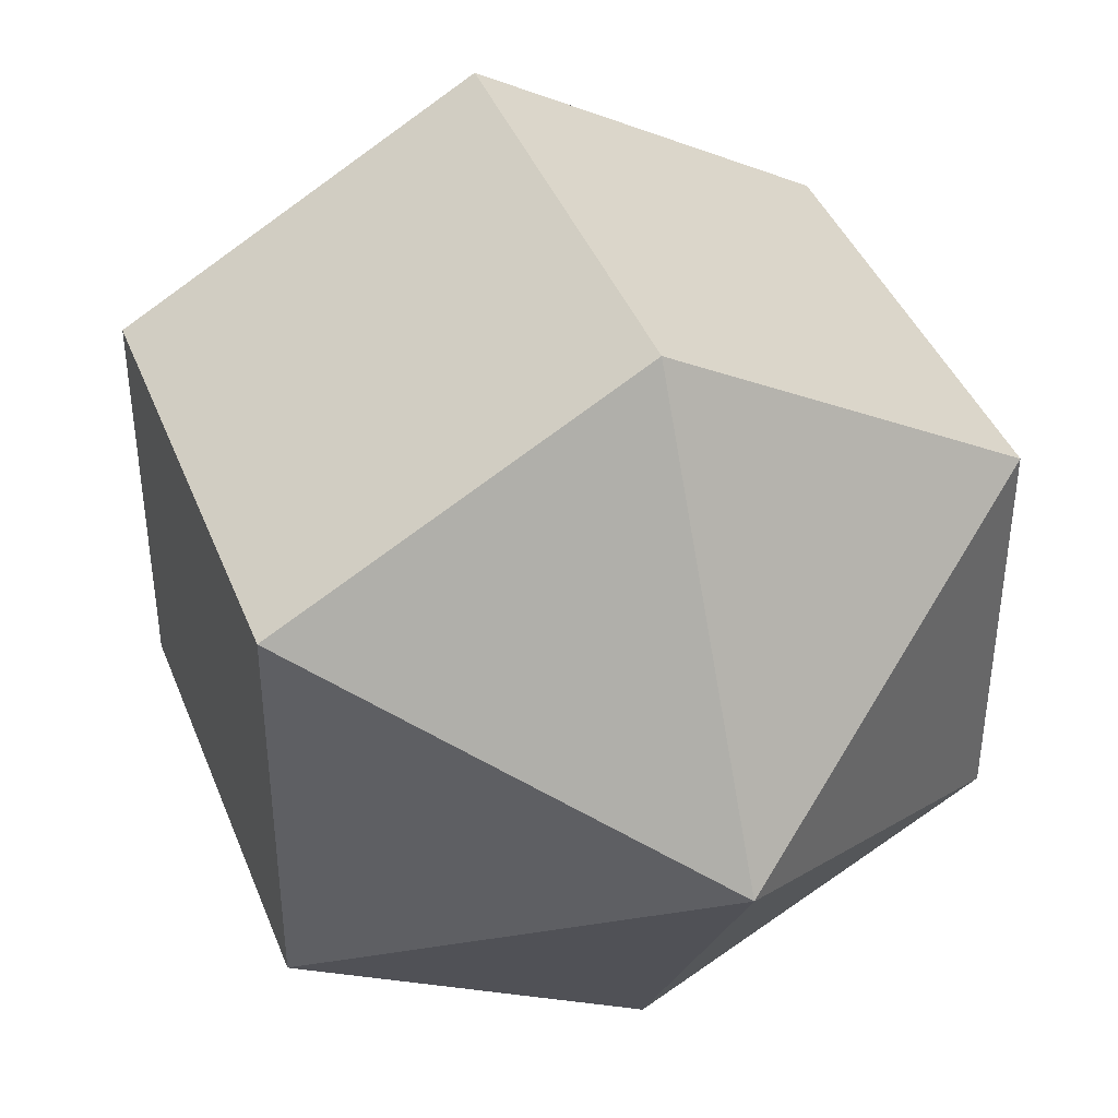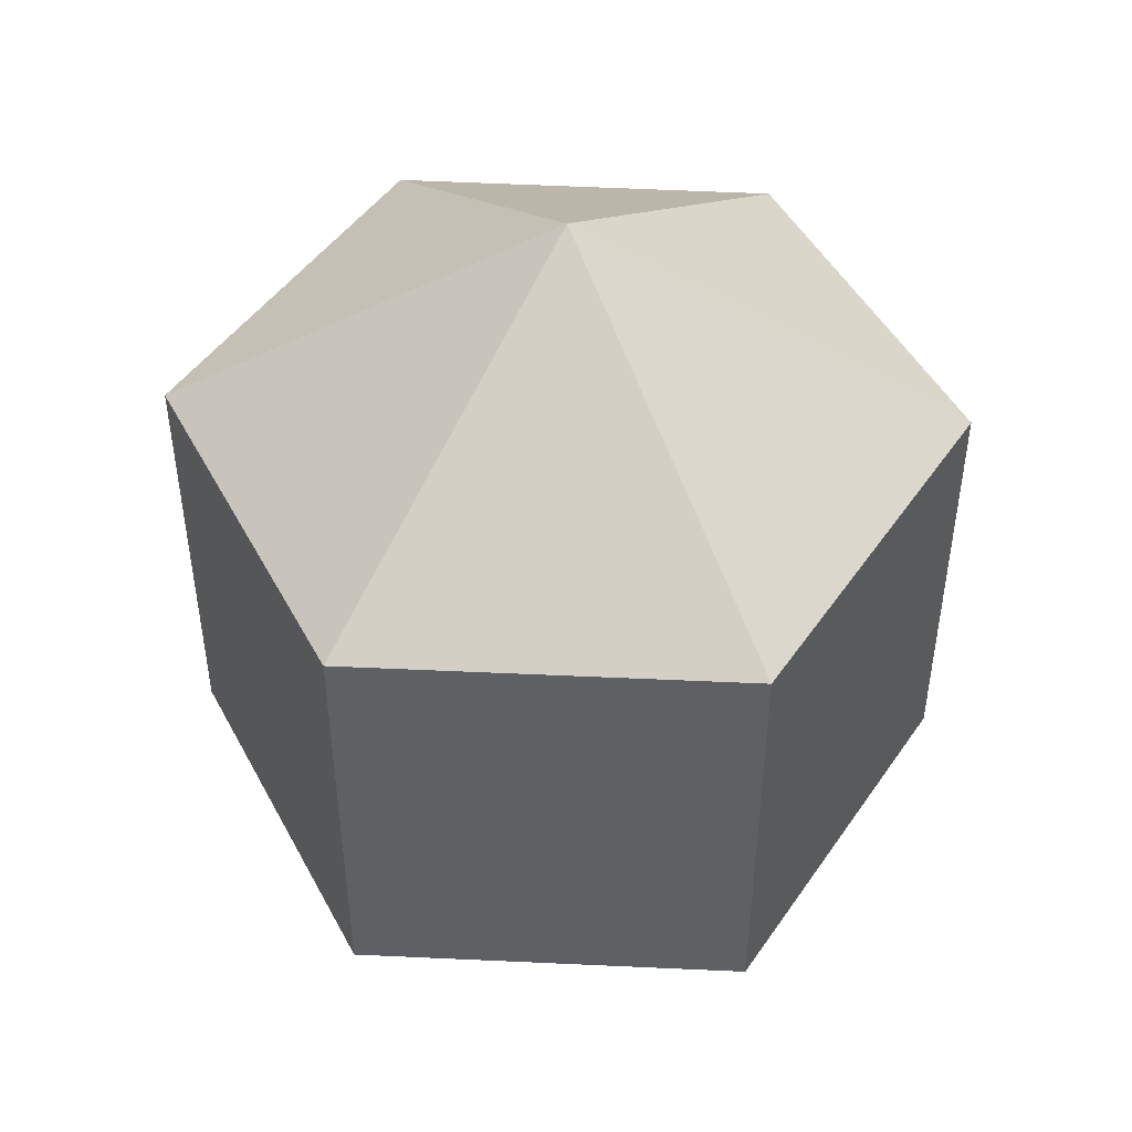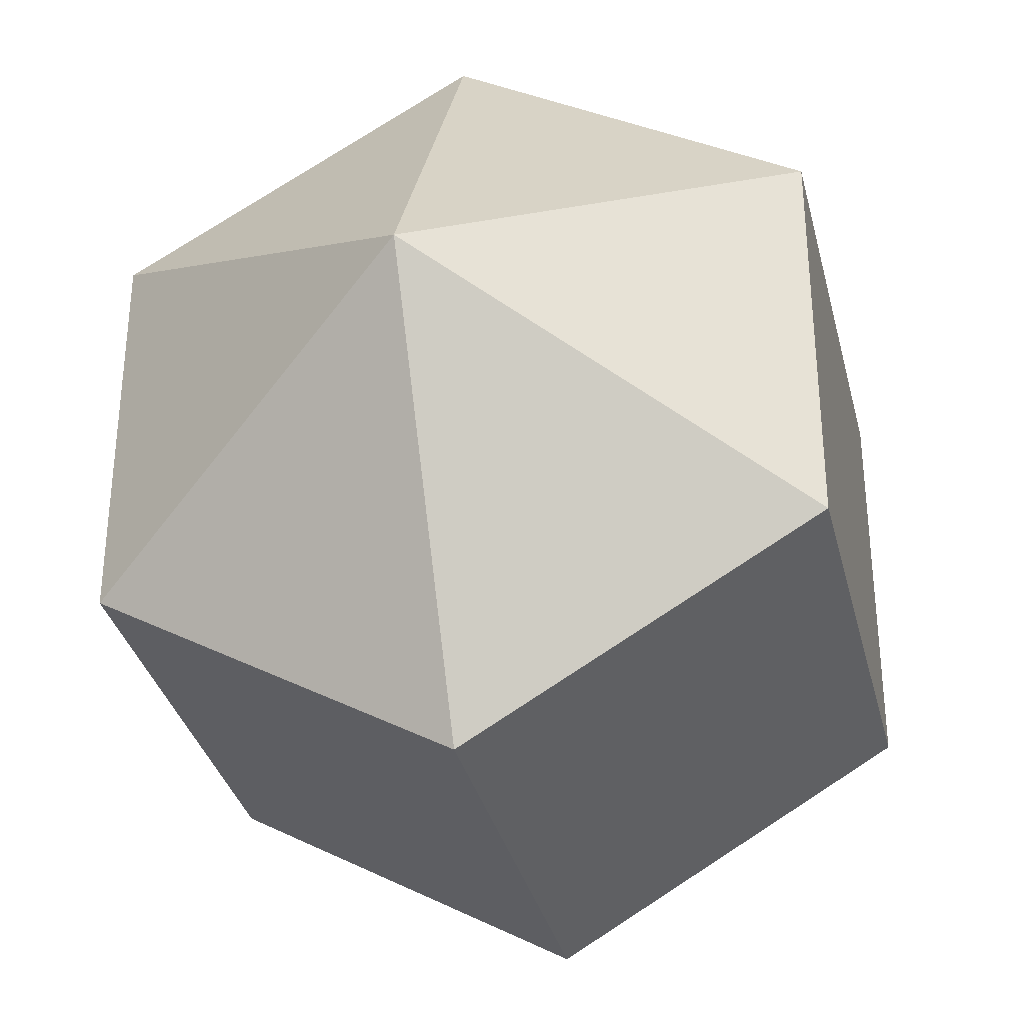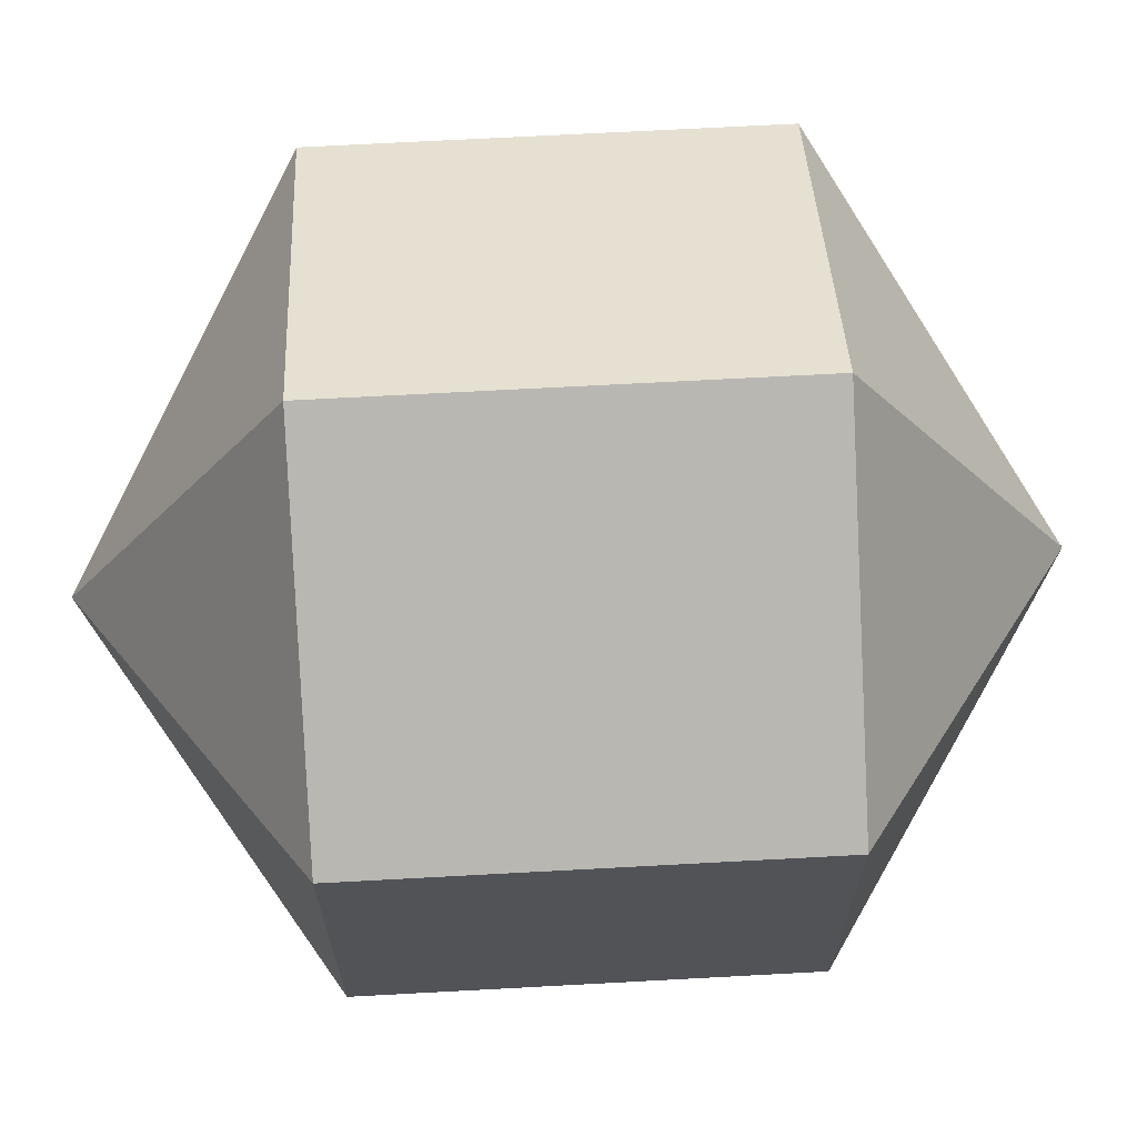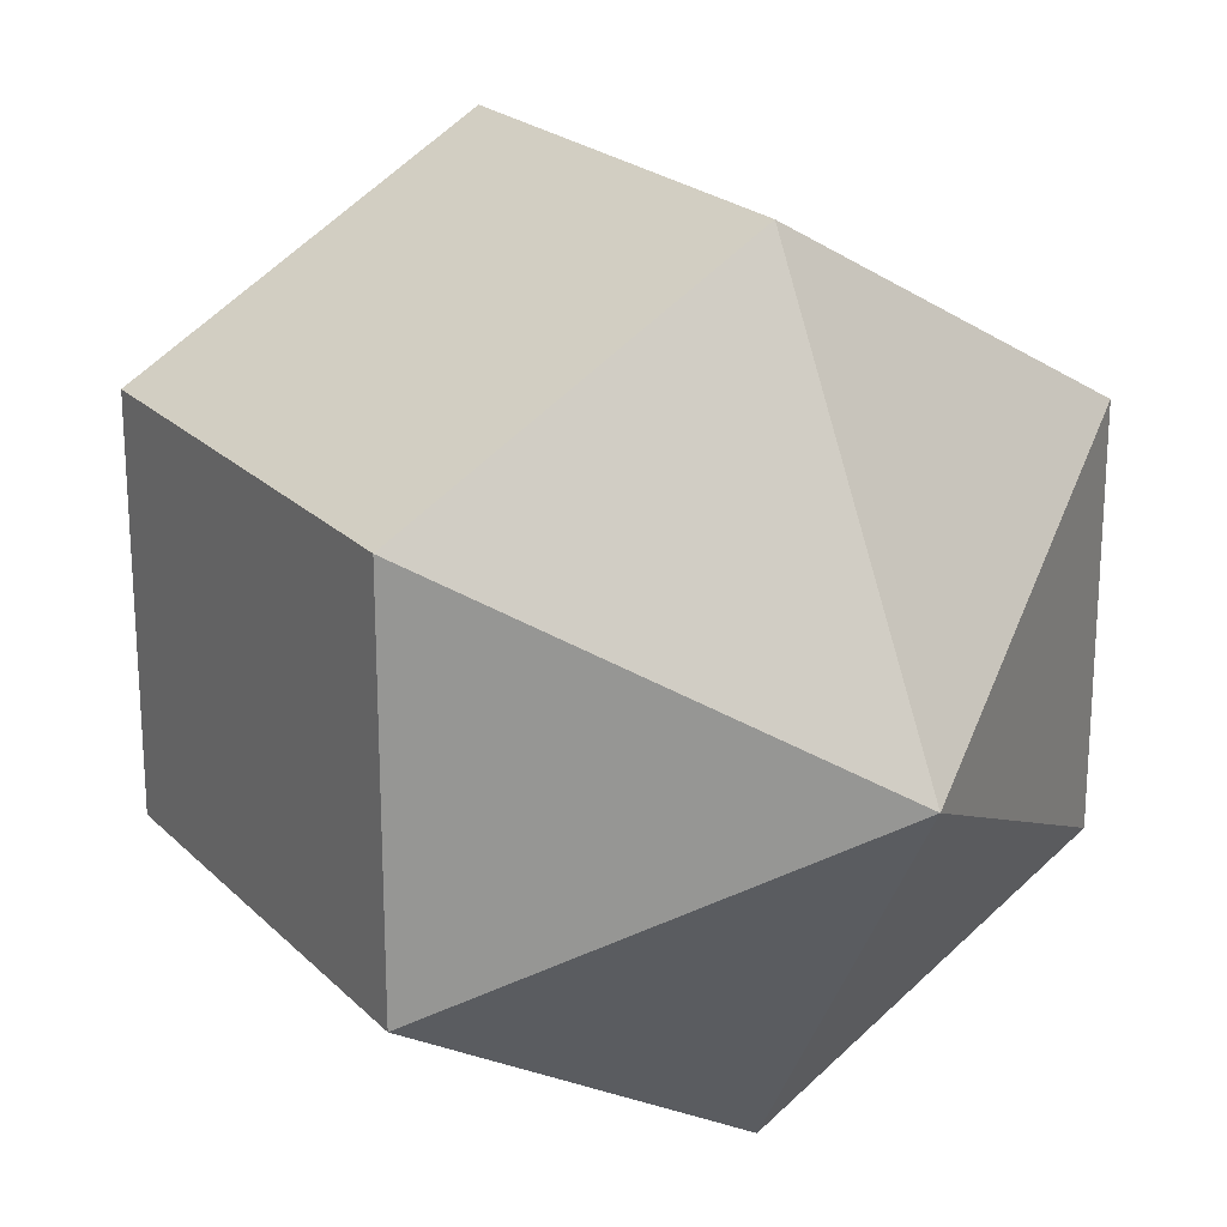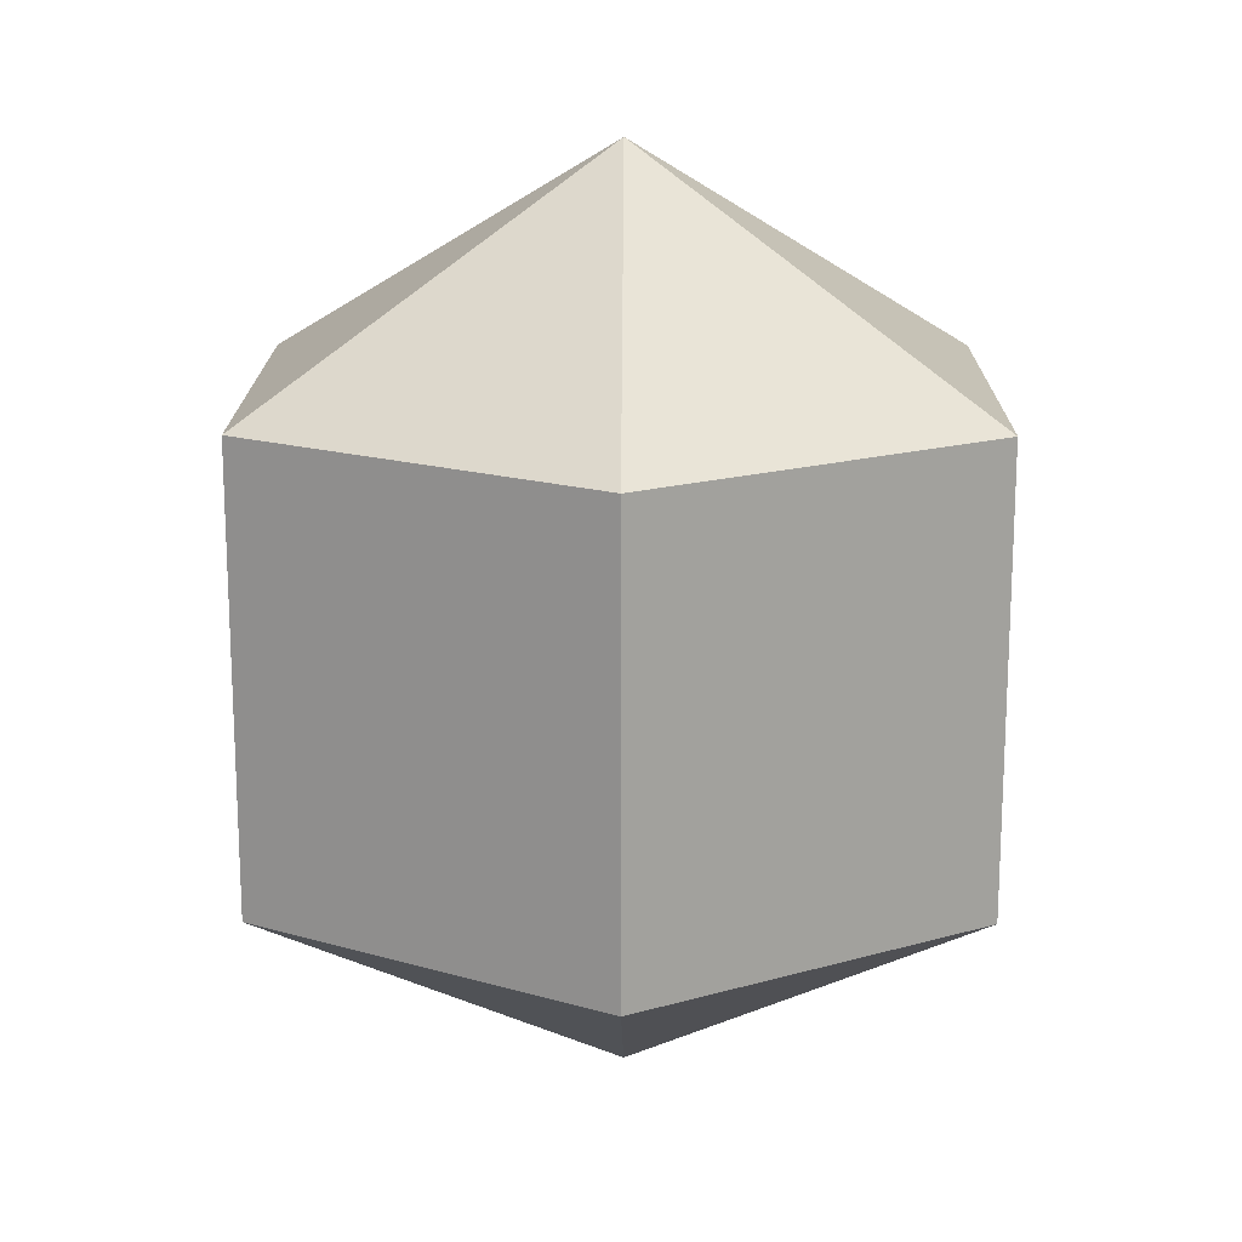
<metadata>
{"format":"obj","ext":"obj","renderer":"f3d","projection":"perspective","resolution":1024,"background":"white","views":[{"elev":40.9,"azim":-20.3,"up":"+Z"},{"elev":47.3,"azim":-27.0,"up":"+Y"},{"elev":-33.7,"azim":13.5,"up":"+Z"},{"elev":68.2,"azim":86.9,"up":"+Z"},{"elev":21.9,"azim":-31.6,"up":"+Z"},{"elev":17.0,"azim":0.4,"up":"+Y"}]}
</metadata>
<code>
o model_553
v 0.0002229 0.03775 -0.0002573
v 0.0002229 0.01873 0.03268
v 0.02831 0.01873 0.01621
v 0.0002229 0.03775 -0.0002573
v 0.02831 0.01873 -0.01621
v 0.02831 0.01873 0.01621
v 0.0002229 0.03775 -0.0002573
v 0.02831 0.01873 -0.01621
v 0.0002229 0.01873 -0.03268
v 0.0002229 0.03775 -0.0002573
v -0.02831 0.01873 -0.01621
v 0.0002229 0.01873 -0.03268
v 0.0002229 0.03775 -0.0002573
v -0.02831 0.01873 -0.01621
v -0.02831 0.01873 0.01621
v 0.0002229 0.03775 -0.0002573
v 0.0002229 0.01873 0.03268
v -0.02831 0.01873 0.01621
v 0.0002229 -0.03775 -0.0002573
v 0.02831 -0.01873 0.01621
v 0.0002229 -0.01873 0.03268
v 0.0002229 -0.03775 -0.0002573
v 0.02831 -0.01873 0.01621
v 0.02831 -0.01873 -0.01621
v 0.0002229 -0.03775 -0.0002573
v 0.0002229 -0.01873 -0.03268
v 0.02831 -0.01873 -0.01621
v 0.0002229 -0.03775 -0.0002573
v 0.0002229 -0.01873 -0.03268
v -0.02831 -0.01873 -0.01621
v 0.0002229 -0.03775 -0.0002573
v -0.02831 -0.01873 0.01621
v -0.02831 -0.01873 -0.01621
v 0.0002229 -0.03775 -0.0002573
v -0.02831 -0.01873 0.01621
v 0.0002229 -0.01873 0.03268
v 0.0002229 -0.01873 0.03268
v 0.02831 -0.01873 0.01621
v 0.0002229 0.01873 0.03268
v 0.02831 0.01873 0.01621
v 0.02831 -0.01873 0.01621
v 0.02831 -0.01873 -0.01621
v 0.02831 0.01873 0.01621
v 0.02831 0.01873 -0.01621
v 0.02831 -0.01873 -0.01621
v 0.0002229 -0.01873 -0.03268
v 0.02831 0.01873 -0.01621
v 0.0002229 0.01873 -0.03268
v 0.0002229 -0.01873 -0.03268
v -0.02831 -0.01873 -0.01621
v 0.0002229 0.01873 -0.03268
v -0.02831 0.01873 -0.01621
v -0.02831 -0.01873 -0.01621
v -0.02831 -0.01873 0.01621
v -0.02831 0.01873 -0.01621
v -0.02831 0.01873 0.01621
v -0.02831 -0.01873 0.01621
v 0.0002229 -0.01873 0.03268
v -0.02831 0.01873 0.01621
v 0.0002229 0.01873 0.03268
f 1 2 3
f 2 3 3
f 3 3 4
f 3 4 4
f 4 4 5
f 4 6 5
f 5 6 6
f 6 7 6
f 6 7 7
f 7 8 7
f 7 8 9
f 8 9 9
f 9 9 10
f 9 10 10
f 10 10 11
f 10 12 11
f 11 12 12
f 12 13 12
f 12 13 13
f 13 14 13
f 13 14 15
f 14 15 15
f 15 15 16
f 15 16 16
f 16 16 17
f 16 18 17
f 17 18 18
f 18 19 18
f 18 19 19
f 19 20 19
f 19 20 21
f 20 21 21
f 21 21 22
f 21 22 22
f 22 22 23
f 22 24 23
f 23 24 24
f 24 25 24
f 24 25 25
f 25 26 25
f 25 26 27
f 26 27 27
f 27 27 28
f 27 28 28
f 28 28 29
f 28 30 29
f 29 30 30
f 30 31 30
f 30 31 31
f 31 32 31
f 31 32 33
f 32 33 33
f 33 33 34
f 33 34 34
f 34 34 35
f 34 36 35
f 35 36 36
f 36 37 36
f 36 37 37
f 37 38 37
f 37 38 39
f 38 40 39
f 39 40 40
f 40 41 40
f 40 41 41
f 41 42 41
f 41 42 43
f 42 44 43
f 43 44 44
f 44 45 44
f 44 45 45
f 45 46 45
f 45 46 47
f 46 48 47
f 47 48 48
f 48 49 48
f 48 49 49
f 49 50 49
f 49 50 51
f 50 52 51
f 51 52 52
f 52 53 52
f 52 53 53
f 53 54 53
f 53 54 55
f 54 56 55
f 55 56 56
f 56 57 56
f 56 57 57
f 57 58 57
f 57 58 59
f 58 60 59

</code>
